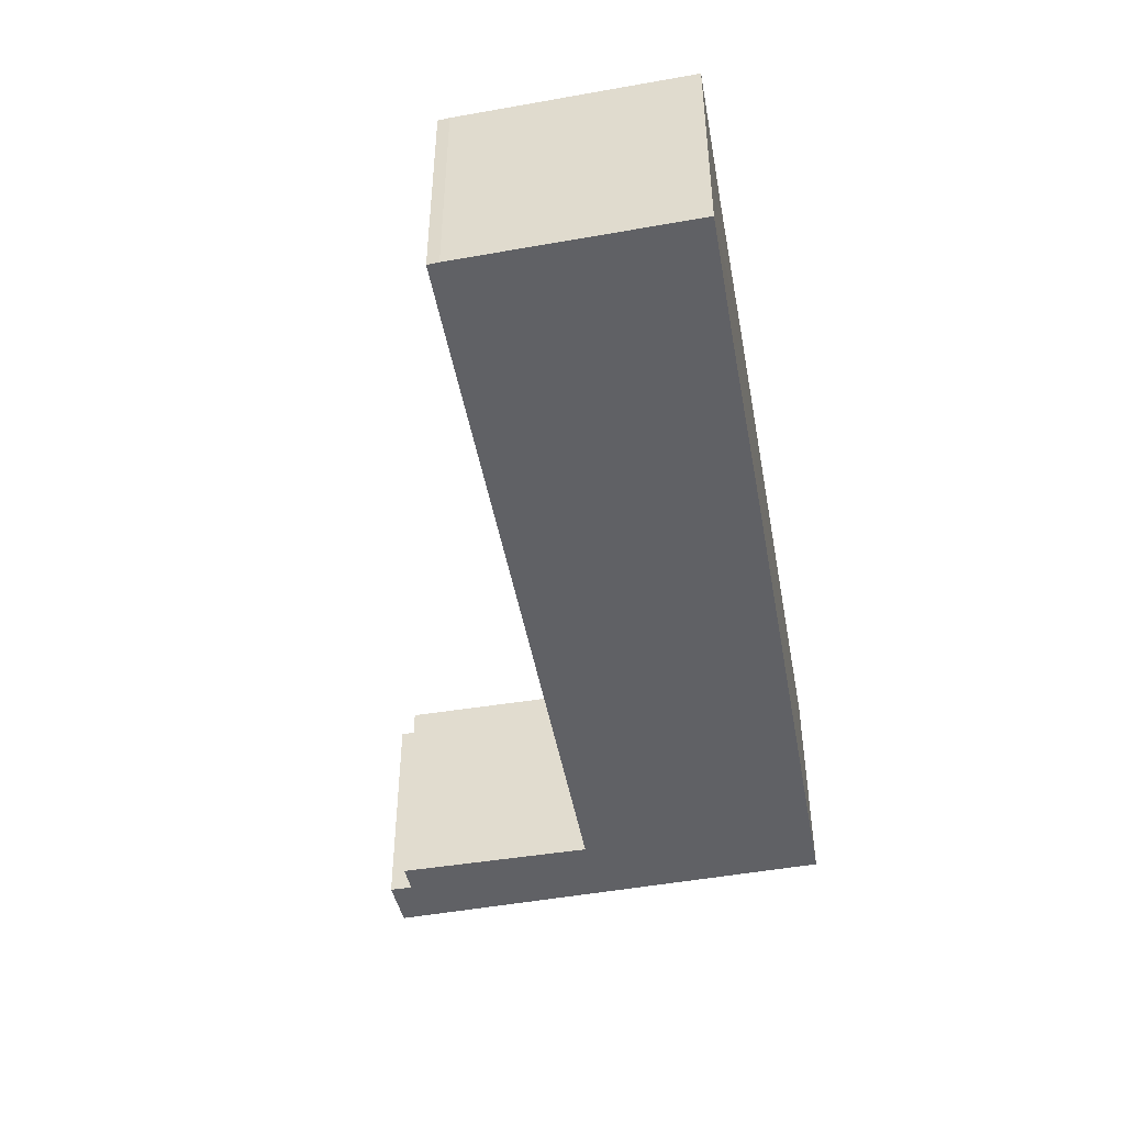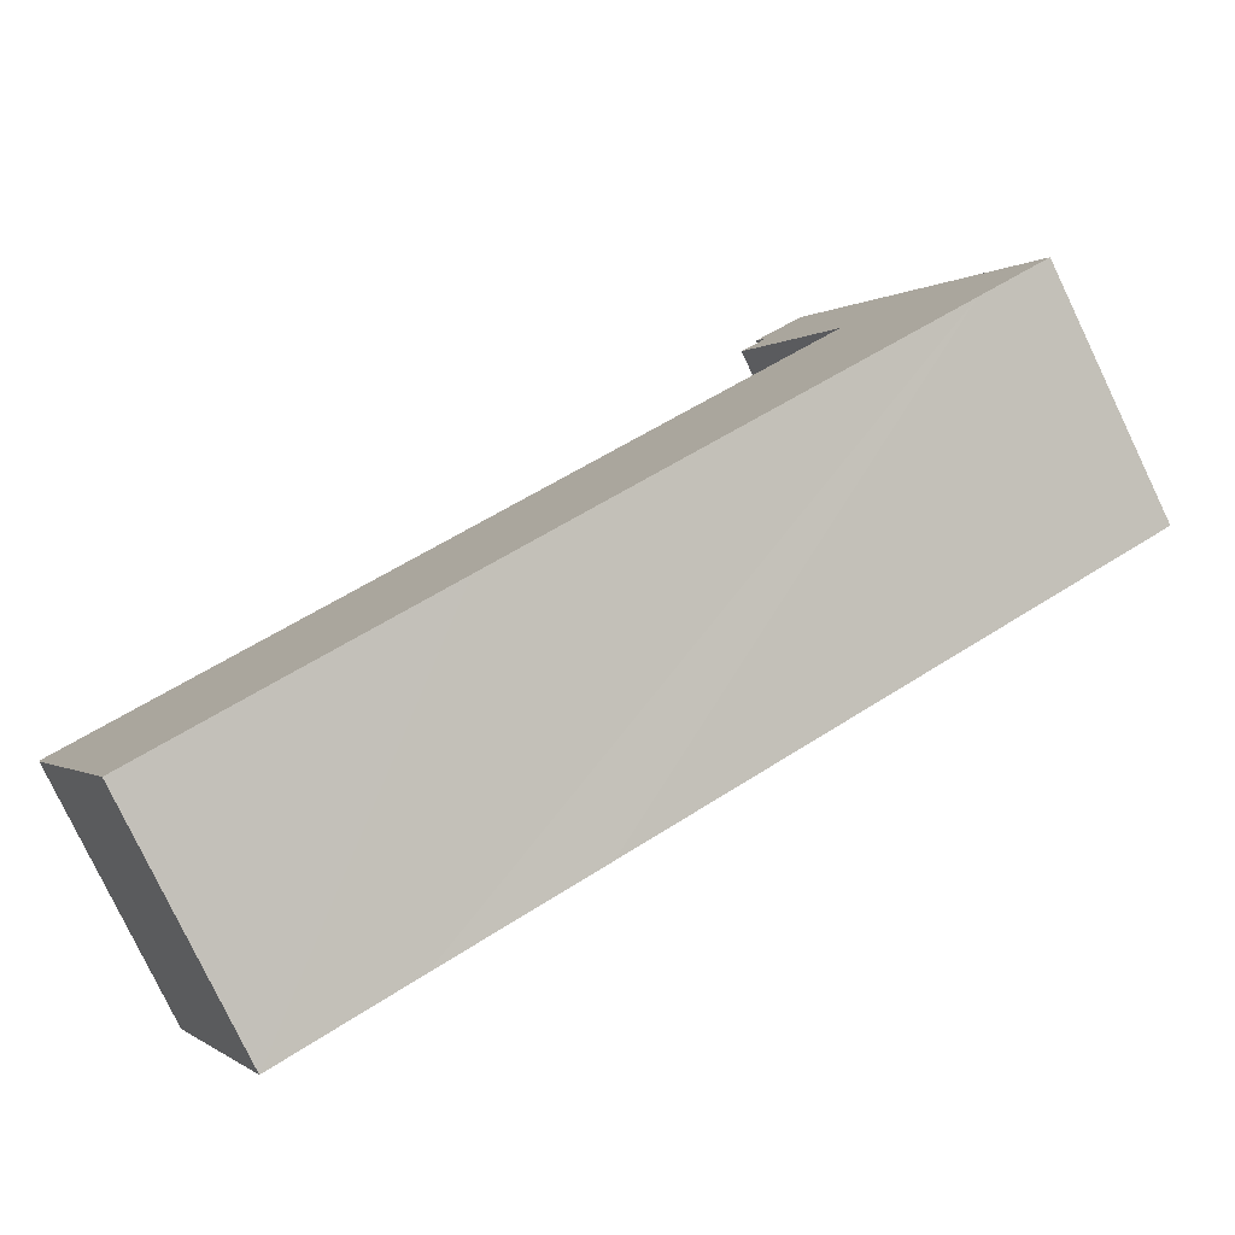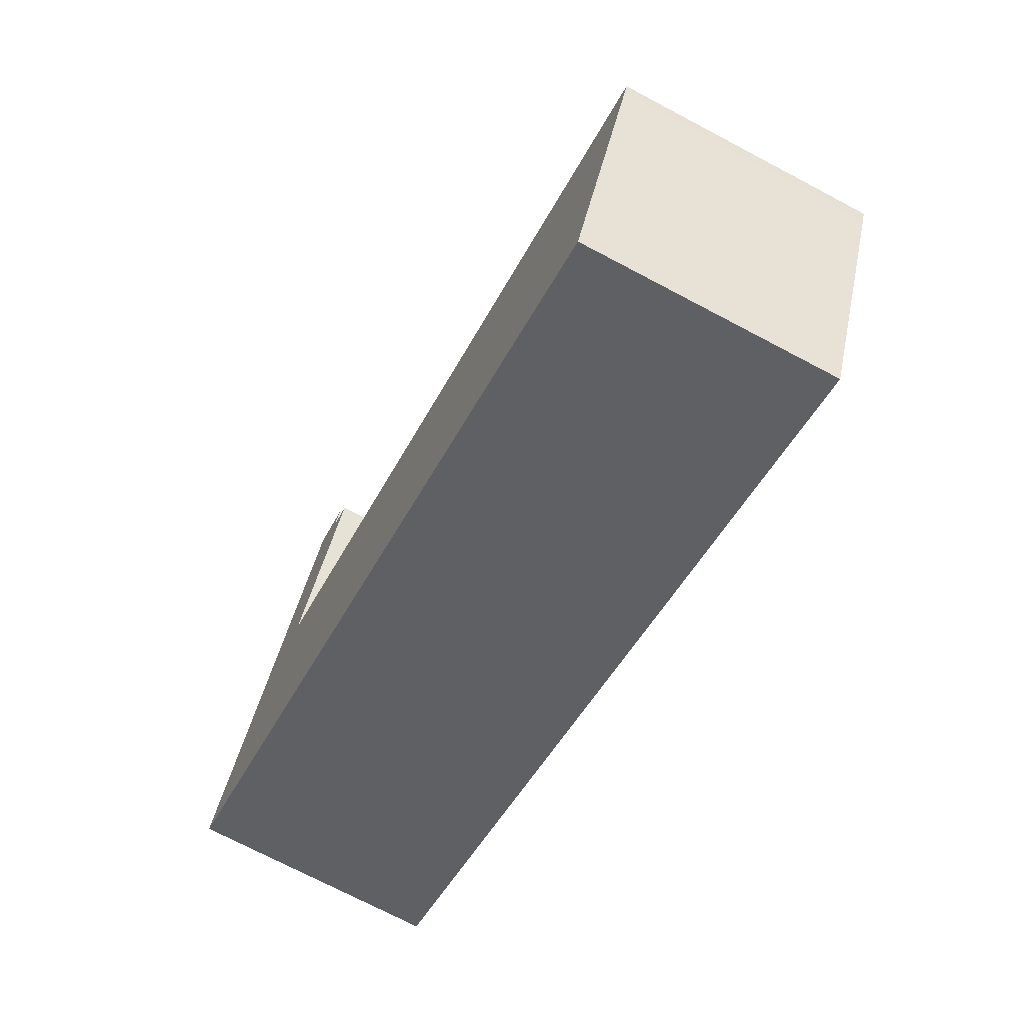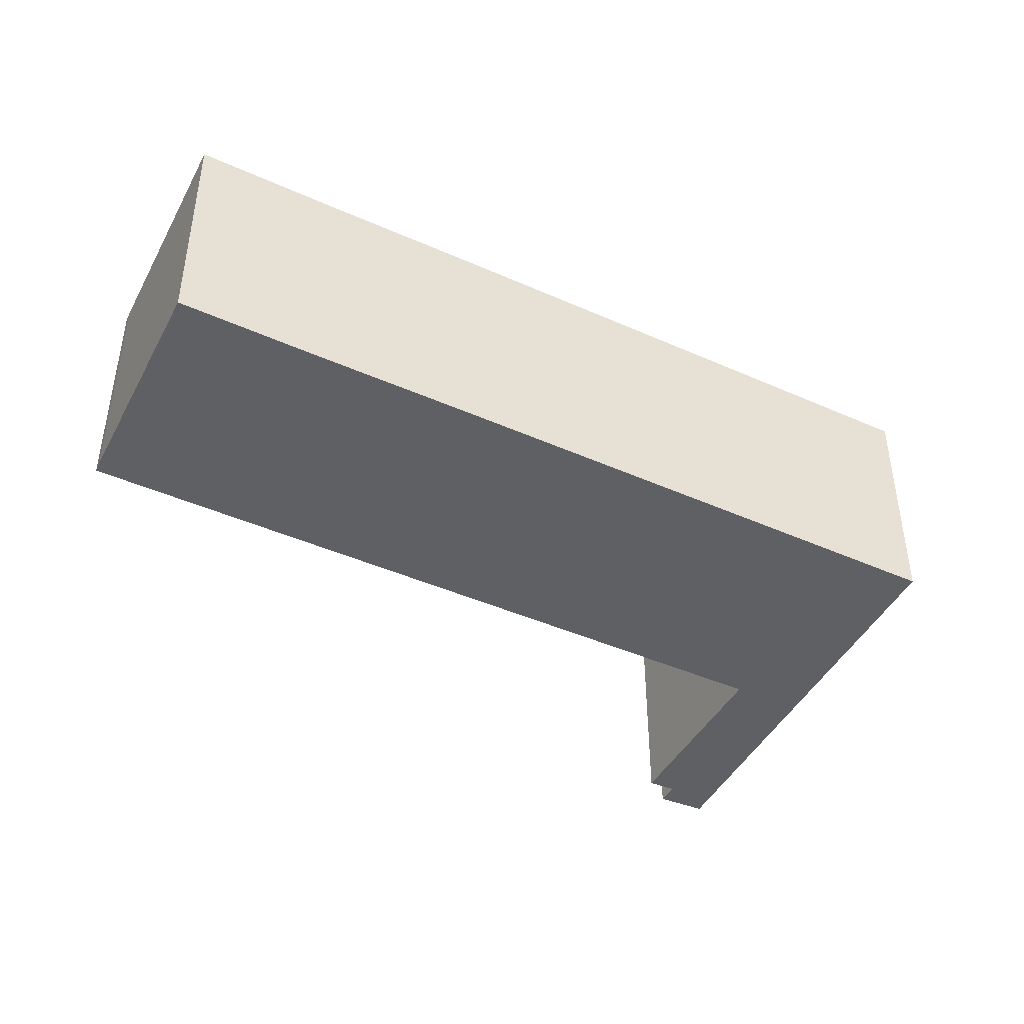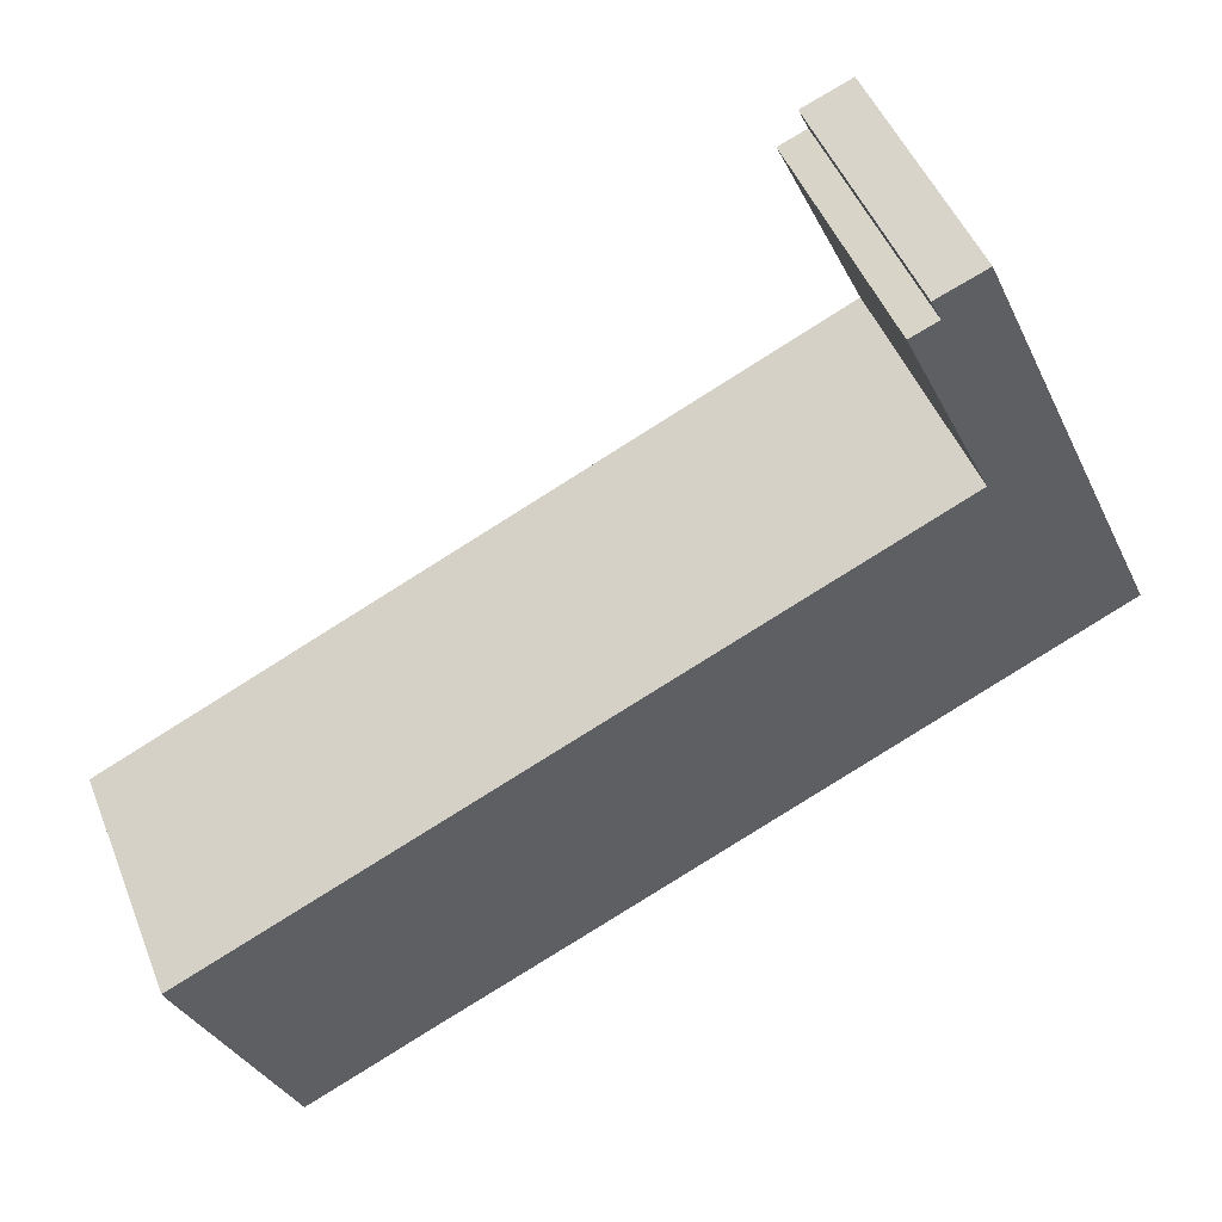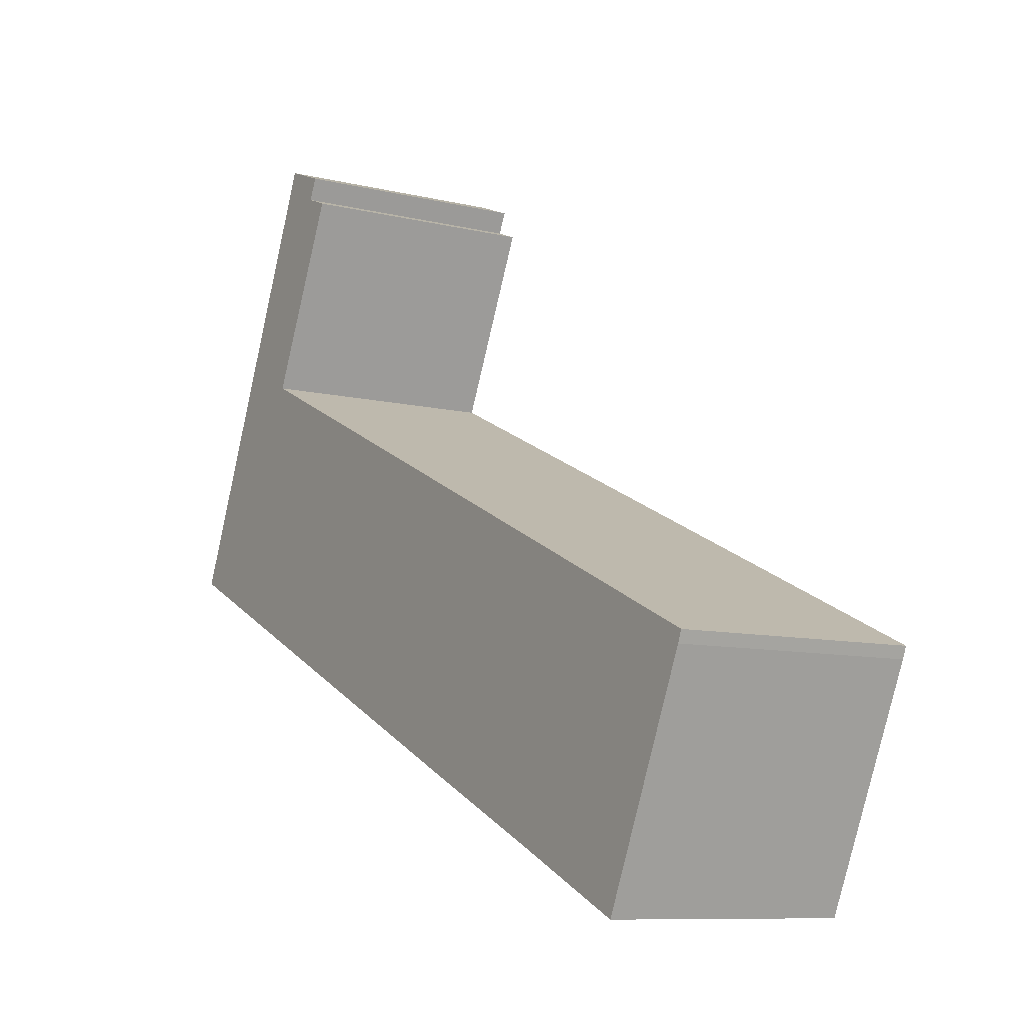
<metadata>
{"format":"obj","ext":"obj","renderer":"f3d","projection":"perspective","resolution":1024,"background":"white","views":[{"elev":-48.0,"azim":125.3,"up":"+Y"},{"elev":-79.4,"azim":-154.4,"up":"+Z"},{"elev":-71.9,"azim":62.1,"up":"+Z"},{"elev":-44.3,"azim":177.6,"up":"+Y"},{"elev":48.0,"azim":158.8,"up":"+Z"},{"elev":-9.3,"azim":57.4,"up":"+Z"}]}
</metadata>
<code>
v  5.948 8.401 6.952
v  8.735 8.401 13.32
v  8.886 8.401 13.26
v  7.946 8.401 13.64
v  30.66 8.401 -5.106
v  28.26 8.401 -3.533
v  30.81 8.401 -4.71
v  27.24 8.401 -12.8
v  22.77 8.401 -10.68
v  5.875 8.401 6.795
v  17.52 8.401 -8.234
v  2.371 8.401 -1.114
v  6.629 8.401 15.04
v  3.56 8.401 8.075
v  0 8.401 5.144e-16
v  8.295 8.401 14.38
v  6.629 -9.208e-16 15.04
v  8.295 -8.804e-16 14.38
v  7.946 -8.354e-16 13.64
v  8.886 -8.121e-16 13.26
v  8.735 -8.158e-16 13.32
v  5.875 -4.161e-16 6.795
v  5.948 -4.257e-16 6.952
v  27.24 7.838e-16 -12.8
v  28.26 2.163e-16 -3.533
v  30.81 2.884e-16 -4.71
v  30.66 3.127e-16 -5.106
v  22.77 6.54e-16 -10.68
v  17.52 5.042e-16 -8.234
v  2.371 6.821e-17 -1.114
v  0 0 0
v  3.56 -4.945e-16 8.075
g defaultobject
f 1 2 3
f 2 1 4
f 5 6 7
f 6 5 8
f 6 8 9
f 6 9 10
f 10 9 11
f 10 11 12
f 10 12 13
f 13 12 14
f 14 12 15
f 4 13 16
f 13 4 1
f 13 1 10
f 17 16 13
f 16 17 18
f 19 2 4
f 2 19 3
f 3 19 20
f 20 19 21
f 18 4 16
f 4 18 19
f 20 1 3
f 1 20 10
f 10 20 22
f 22 20 23
f 24 8 5
f 22 6 10
f 6 22 25
f 6 25 7
f 7 25 26
f 26 5 7
f 5 26 27
f 24 5 27
f 24 9 8
f 9 24 11
f 11 24 28
f 11 28 12
f 12 28 29
f 12 29 30
f 12 30 15
f 15 30 31
f 14 17 13
f 17 14 15
f 17 15 32
f 32 15 31
f 27 28 24
f 28 27 26
f 28 26 25
f 28 25 29
f 29 25 22
f 29 22 30
f 30 22 31
f 31 22 23
f 31 23 20
f 31 20 32
f 32 20 21
f 32 21 19
f 32 19 17
f 17 19 18

</code>
